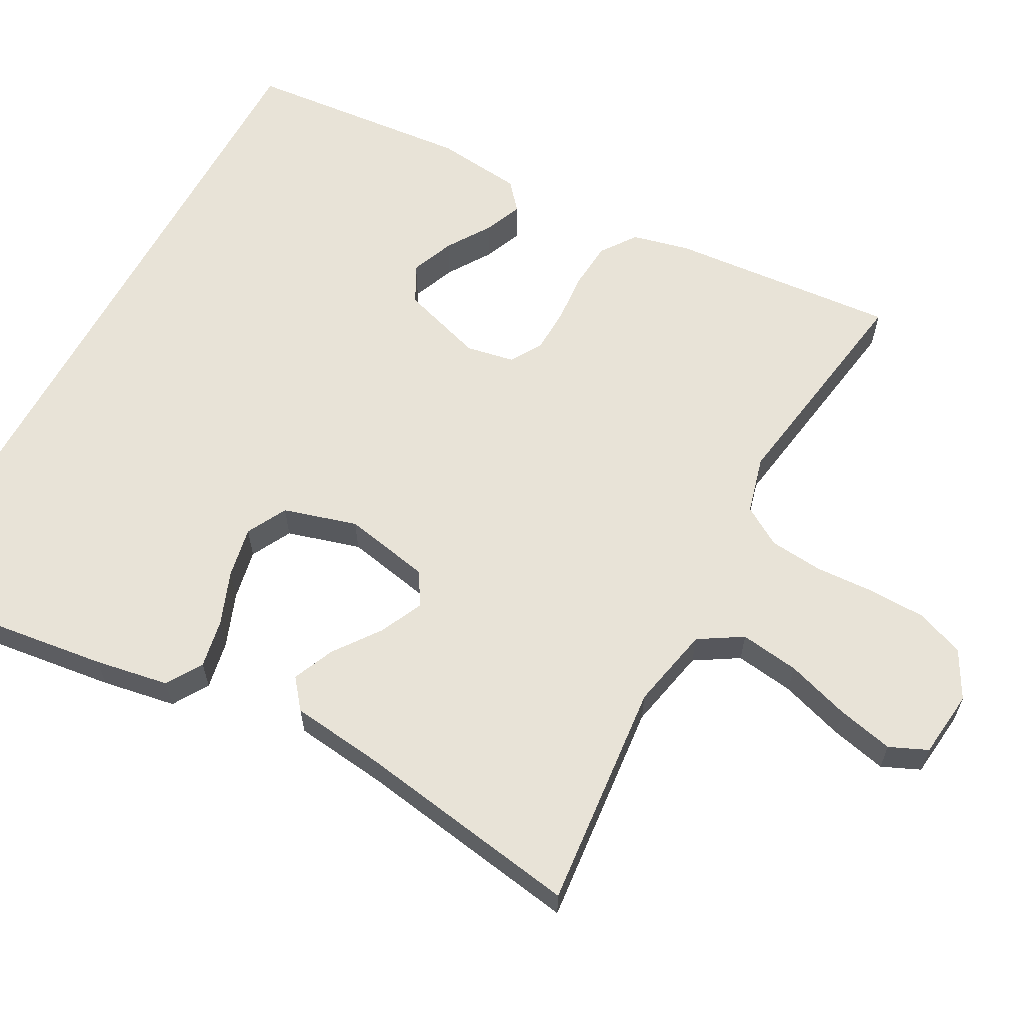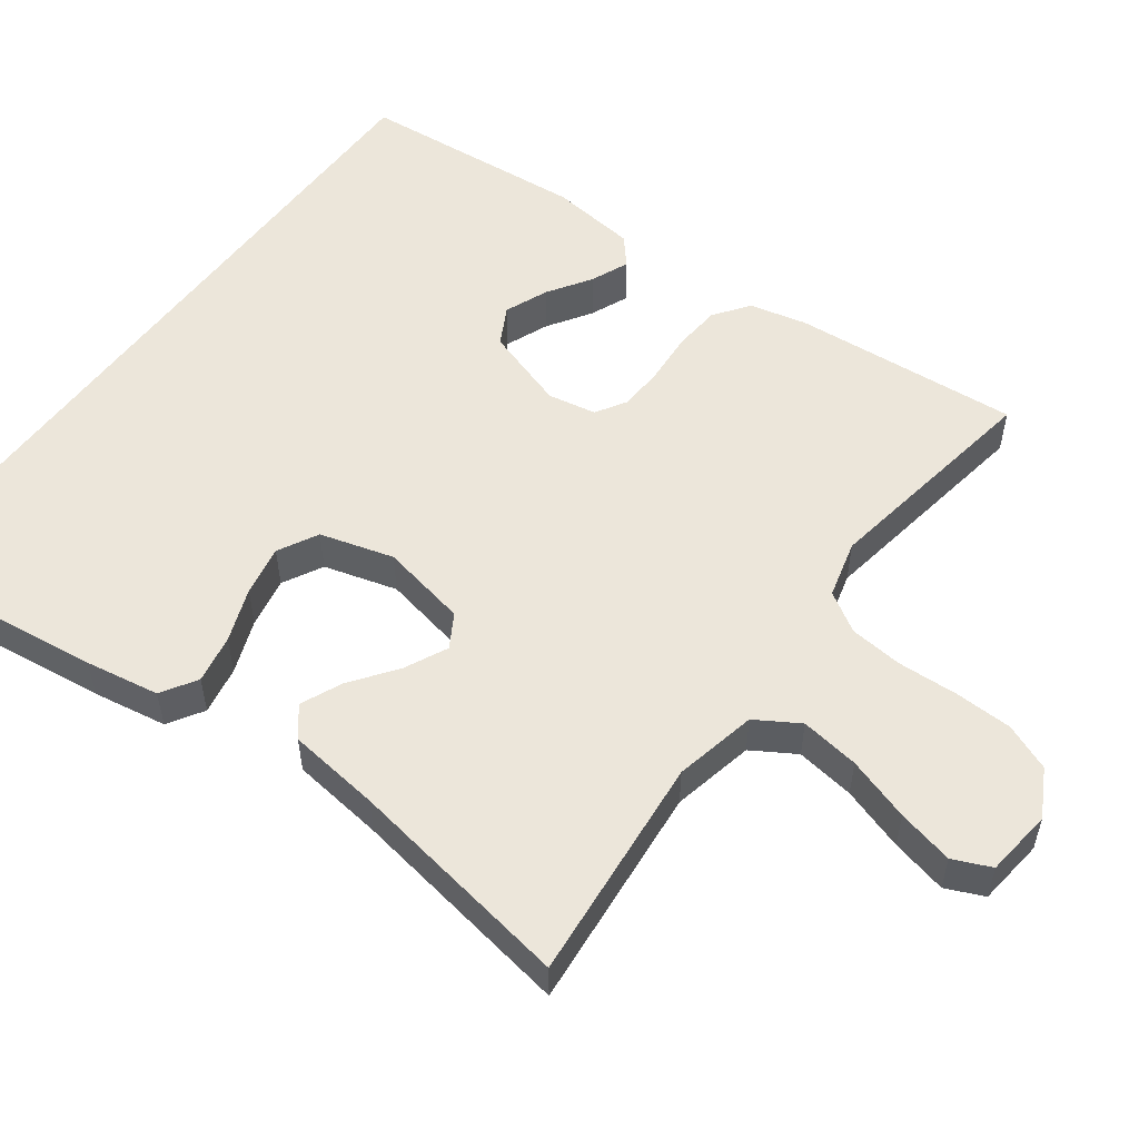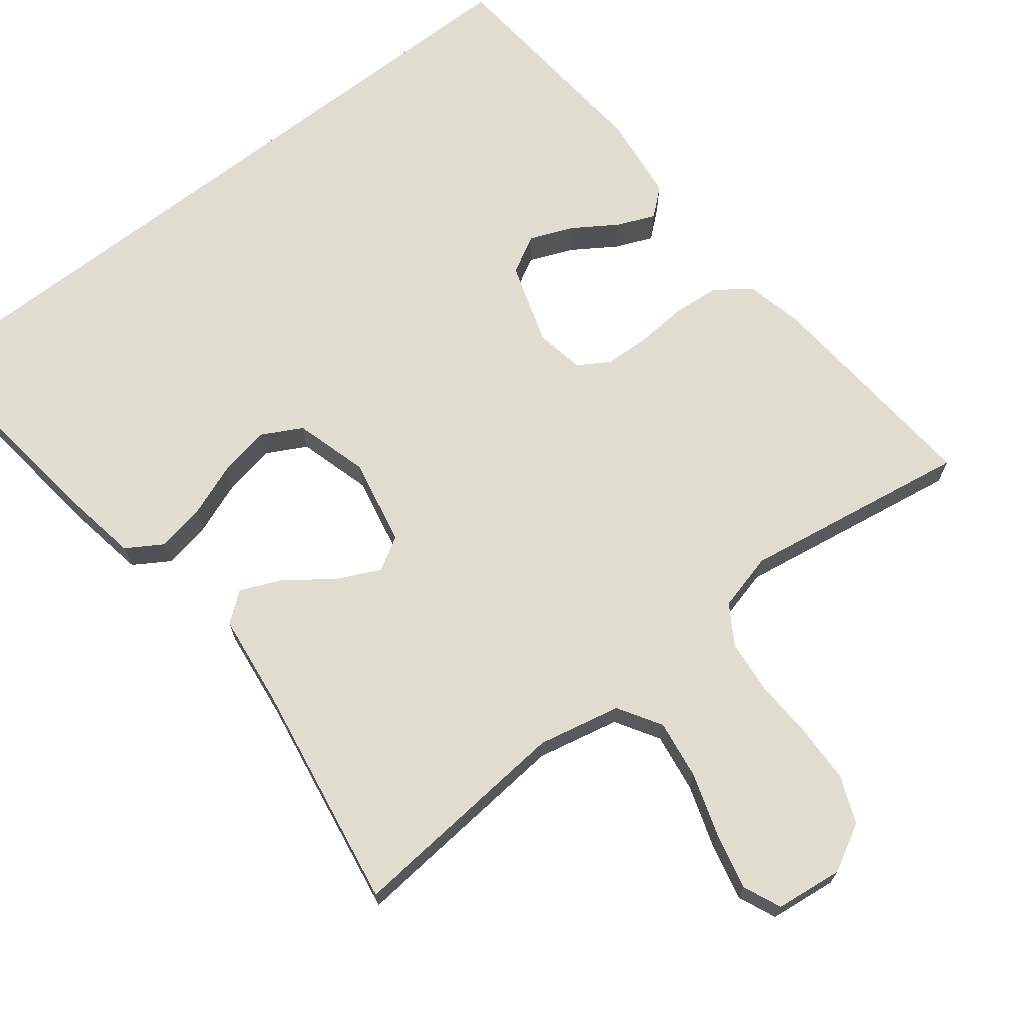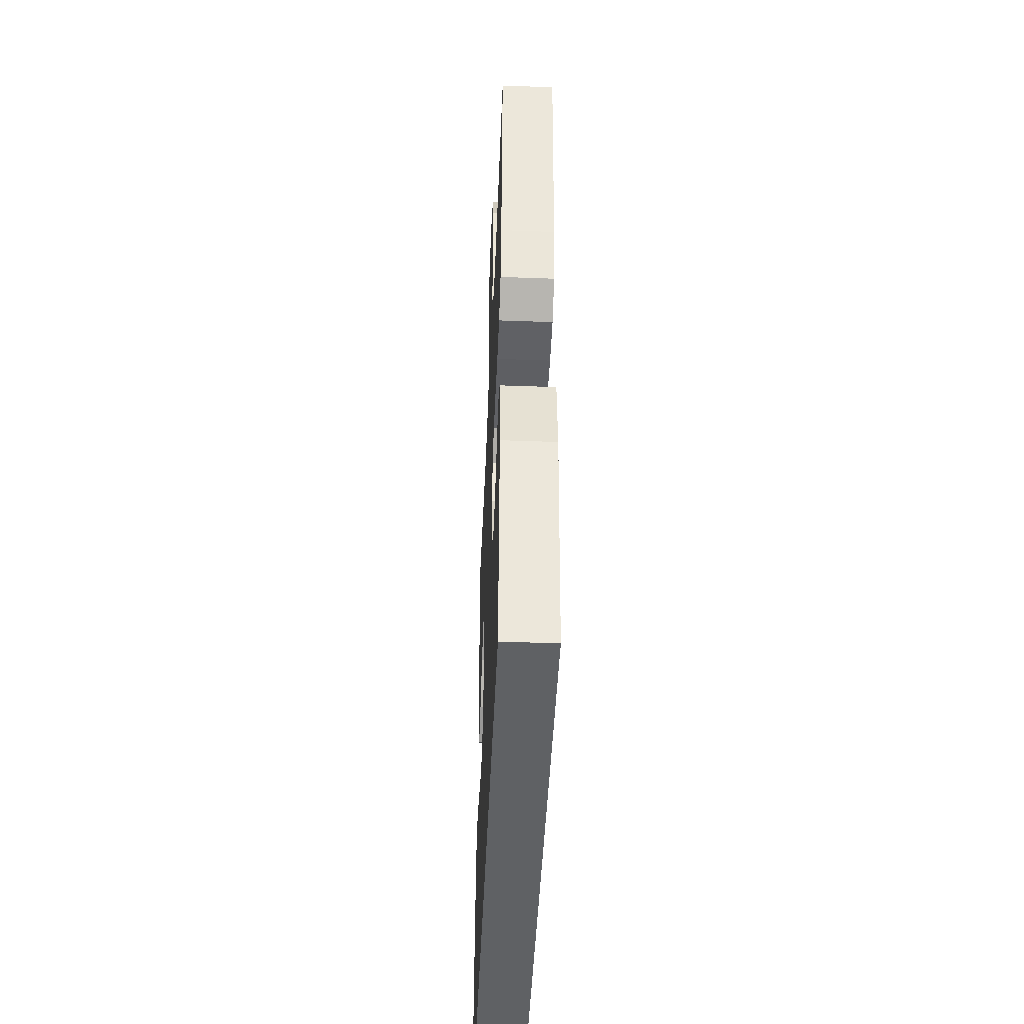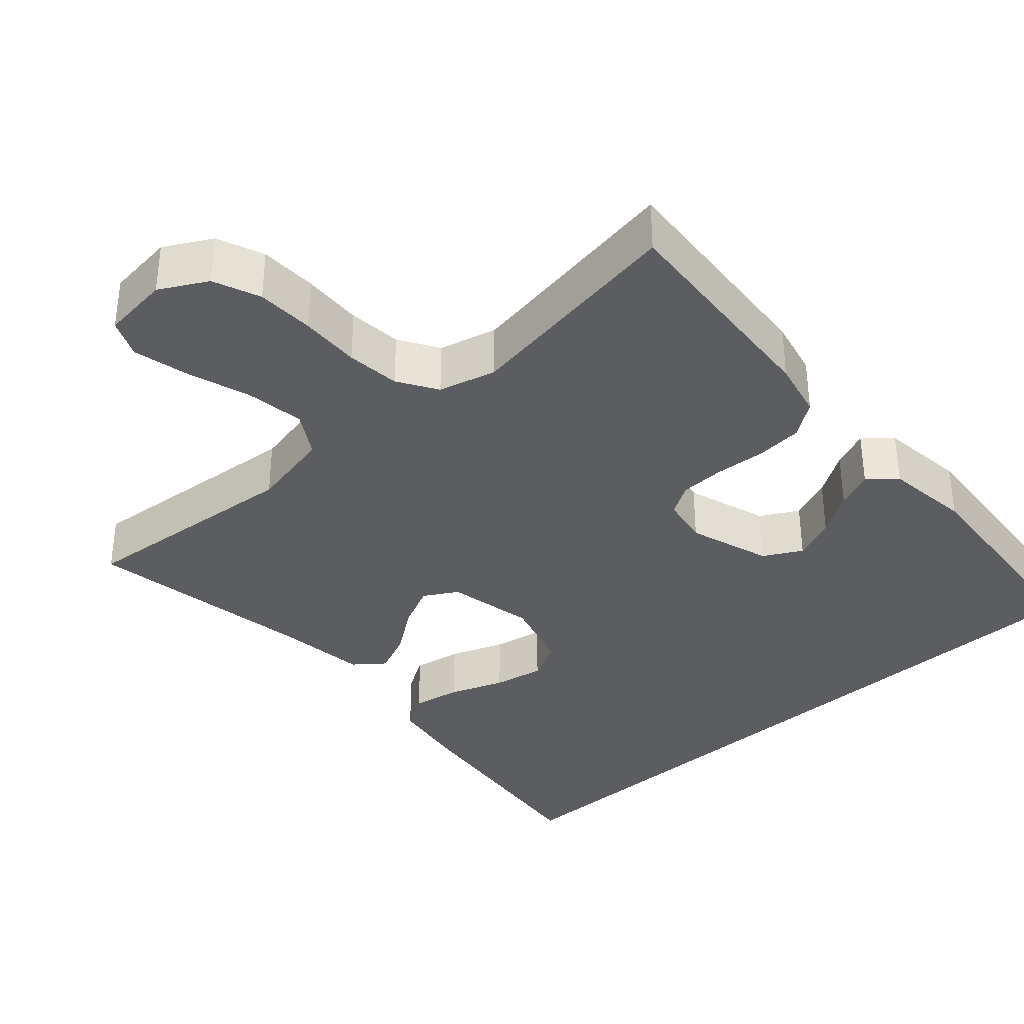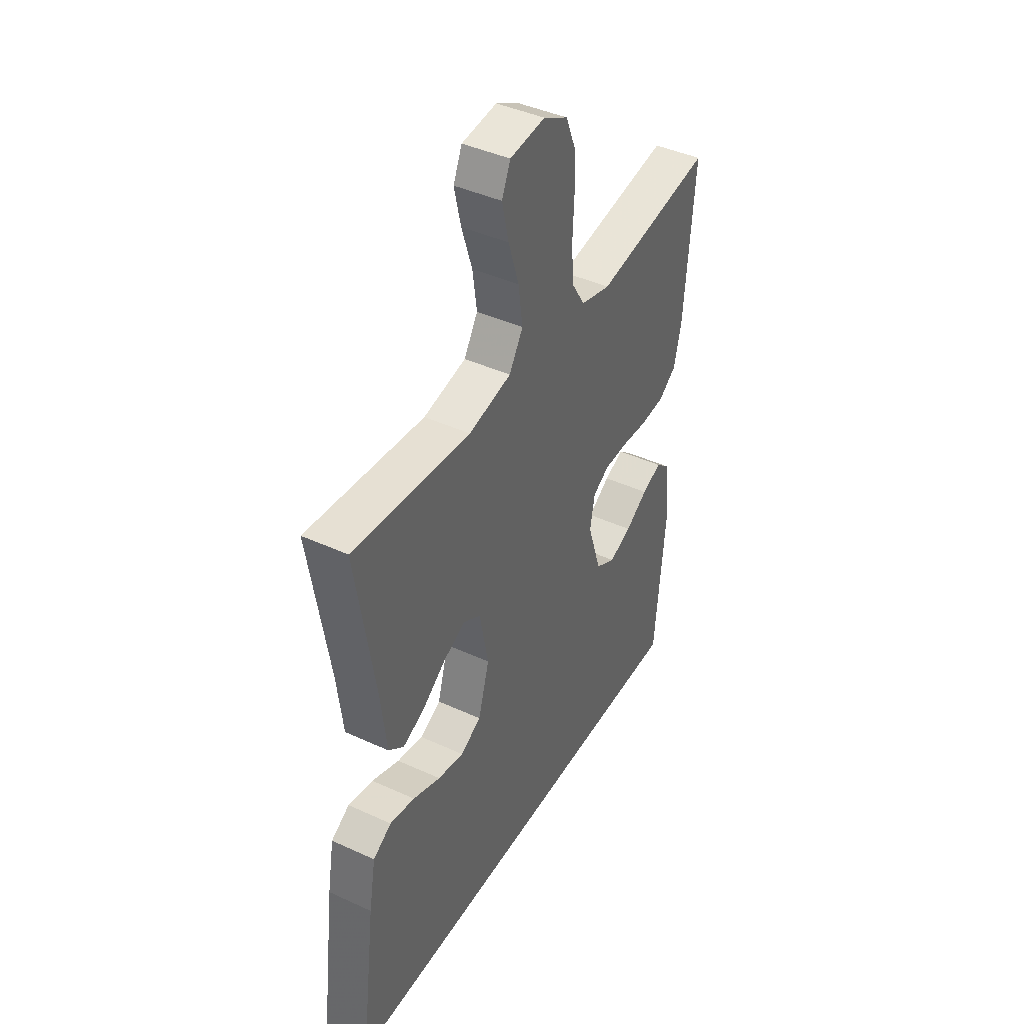
<metadata>
{"format":"obj","ext":"obj","renderer":"f3d","projection":"perspective","resolution":1024,"background":"white","views":[{"elev":62.0,"azim":-61.6,"up":"+Y"},{"elev":54.3,"azim":-53.4,"up":"+Y"},{"elev":69.4,"azim":-37.7,"up":"+Y"},{"elev":-45.4,"azim":87.6,"up":"+Z"},{"elev":-35.7,"azim":42.1,"up":"+Y"},{"elev":42.3,"azim":-61.1,"up":"+Z"}]}
</metadata>
<code>
v -0.543 0.07 -0.5
v -0.505 0.07 -0.2
v -0.488 0.07 -0.102
v -0.441 0.07 -0.073
v -0.377 0.07 -0.085
v -0.306 0.07 -0.112
v -0.239 0.07 -0.125
v -0.186 0.07 -0.097
v -0.158 0.07 0
v -0.181 0.07 0.115
v -0.225 0.07 0.141
v -0.282 0.07 0.114
v -0.342 0.07 0.07
v -0.397 0.07 0.046
v -0.436 0.07 0.077
v -0.451 0.07 0.2
v -0.5 0.07 0.5
v -0.2 0.07 0.472
v -0.091 0.07 0.495
v -0.056 0.07 0.552
v -0.067 0.07 0.63
v -0.094 0.07 0.714
v -0.111 0.07 0.788
v -0.089 0.07 0.838
v 0 0.07 0.848
v 0.062 0.07 0.814
v 0.087 0.07 0.752
v 0.089 0.07 0.676
v 0.085 0.07 0.596
v 0.092 0.07 0.525
v 0.124 0.07 0.473
v 0.2 0.07 0.453
v 0.5 0.07 0.5
v 0.475 0.07 0.2
v 0.457 0.07 0.124
v 0.411 0.07 0.091
v 0.349 0.07 0.086
v 0.282 0.07 0.091
v 0.222 0.07 0.089
v 0.181 0.07 0.064
v 0.169 0.07 0
v 0.204 0.07 -0.109
v 0.254 0.07 -0.136
v 0.311 0.07 -0.113
v 0.368 0.07 -0.076
v 0.418 0.07 -0.055
v 0.454 0.07 -0.086
v 0.467 0.07 -0.2
v 0.44 0.07 -0.5
v -0.543 0 -0.5
v -0.505 0 -0.2
v -0.488 0 -0.102
v -0.441 0 -0.073
v -0.377 0 -0.085
v -0.306 0 -0.112
v -0.239 0 -0.125
v -0.186 0 -0.097
v -0.158 0 0
v -0.181 0 0.115
v -0.225 0 0.141
v -0.282 0 0.114
v -0.342 0 0.07
v -0.397 0 0.046
v -0.436 0 0.077
v -0.451 0 0.2
v -0.5 0 0.5
v -0.2 0 0.472
v -0.091 0 0.495
v -0.056 0 0.552
v -0.067 0 0.63
v -0.094 0 0.714
v -0.111 0 0.788
v -0.089 0 0.838
v 0 0 0.848
v 0.062 0 0.814
v 0.087 0 0.752
v 0.089 0 0.676
v 0.085 0 0.596
v 0.092 0 0.525
v 0.124 0 0.473
v 0.2 0 0.453
v 0.5 0 0.5
v 0.475 0 0.2
v 0.457 0 0.124
v 0.411 0 0.091
v 0.349 0 0.086
v 0.282 0 0.091
v 0.222 0 0.089
v 0.181 0 0.064
v 0.169 0 0
v 0.204 0 -0.109
v 0.254 0 -0.136
v 0.311 0 -0.113
v 0.368 0 -0.076
v 0.418 0 -0.055
v 0.454 0 -0.086
v 0.467 0 -0.2
v 0.44 0 -0.5
f 47 48 49
f 46 47 49
f 45 46 49
f 44 45 49
f 43 44 49 1
f 42 43 1 2
f 36 37 38
f 35 36 38
f 34 35 38
f 33 34 38
f 32 33 38
f 31 32 38 39
f 30 31 39 40
f 27 28 29
f 26 27 29
f 25 26 29
f 24 25 29
f 23 24 29
f 22 23 29
f 21 22 29
f 20 21 29 30
f 30 40 41
f 20 30 41
f 19 20 41
f 16 17 18
f 16 18 19
f 15 16 19
f 14 15 19
f 13 14 19
f 12 13 19
f 4 5 6
f 3 4 6
f 2 3 6
f 2 6 7
f 42 2 7
f 41 42 7 8
f 11 12 19
f 10 11 19 41
f 9 10 41
f 8 9 41
f 98 97 96
f 98 96 95
f 98 95 94
f 98 94 93
f 50 98 93 92
f 51 50 92 91
f 87 86 85
f 87 85 84
f 87 84 83
f 87 83 82
f 87 82 81
f 88 87 81 80
f 89 88 80 79
f 78 77 76
f 78 76 75
f 78 75 74
f 78 74 73
f 78 73 72
f 78 72 71
f 78 71 70
f 79 78 70 69
f 90 89 79
f 90 79 69
f 90 69 68
f 67 66 65
f 68 67 65
f 68 65 64
f 68 64 63
f 68 63 62
f 68 62 61
f 55 54 53
f 55 53 52
f 55 52 51
f 56 55 51
f 56 51 91
f 57 56 91 90
f 68 61 60
f 90 68 60 59
f 90 59 58
f 90 58 57
f 1 50 51 2
f 2 51 52 3
f 3 52 53 4
f 4 53 54 5
f 5 54 55 6
f 6 55 56 7
f 7 56 57 8
f 8 57 58 9
f 9 58 59 10
f 10 59 60 11
f 11 60 61 12
f 12 61 62 13
f 13 62 63 14
f 14 63 64 15
f 15 64 65 16
f 16 65 66 17
f 17 66 67 18
f 18 67 68 19
f 19 68 69 20
f 20 69 70 21
f 21 70 71 22
f 22 71 72 23
f 23 72 73 24
f 24 73 74 25
f 25 74 75 26
f 26 75 76 27
f 27 76 77 28
f 28 77 78 29
f 29 78 79 30
f 30 79 80 31
f 31 80 81 32
f 32 81 82 33
f 33 82 83 34
f 34 83 84 35
f 35 84 85 36
f 36 85 86 37
f 37 86 87 38
f 38 87 88 39
f 39 88 89 40
f 40 89 90 41
f 41 90 91 42
f 42 91 92 43
f 43 92 93 44
f 44 93 94 45
f 45 94 95 46
f 46 95 96 47
f 47 96 97 48
f 48 97 98 49
f 49 98 50 1

</code>
